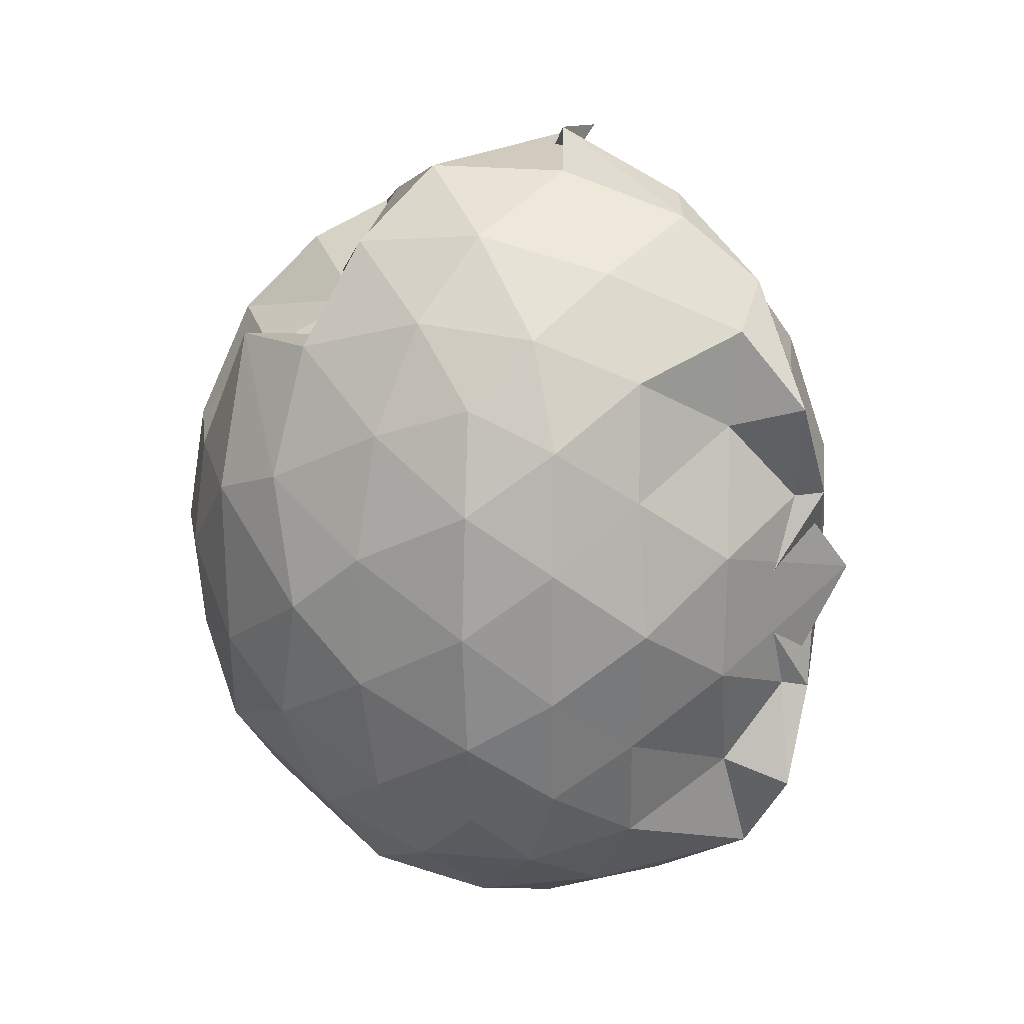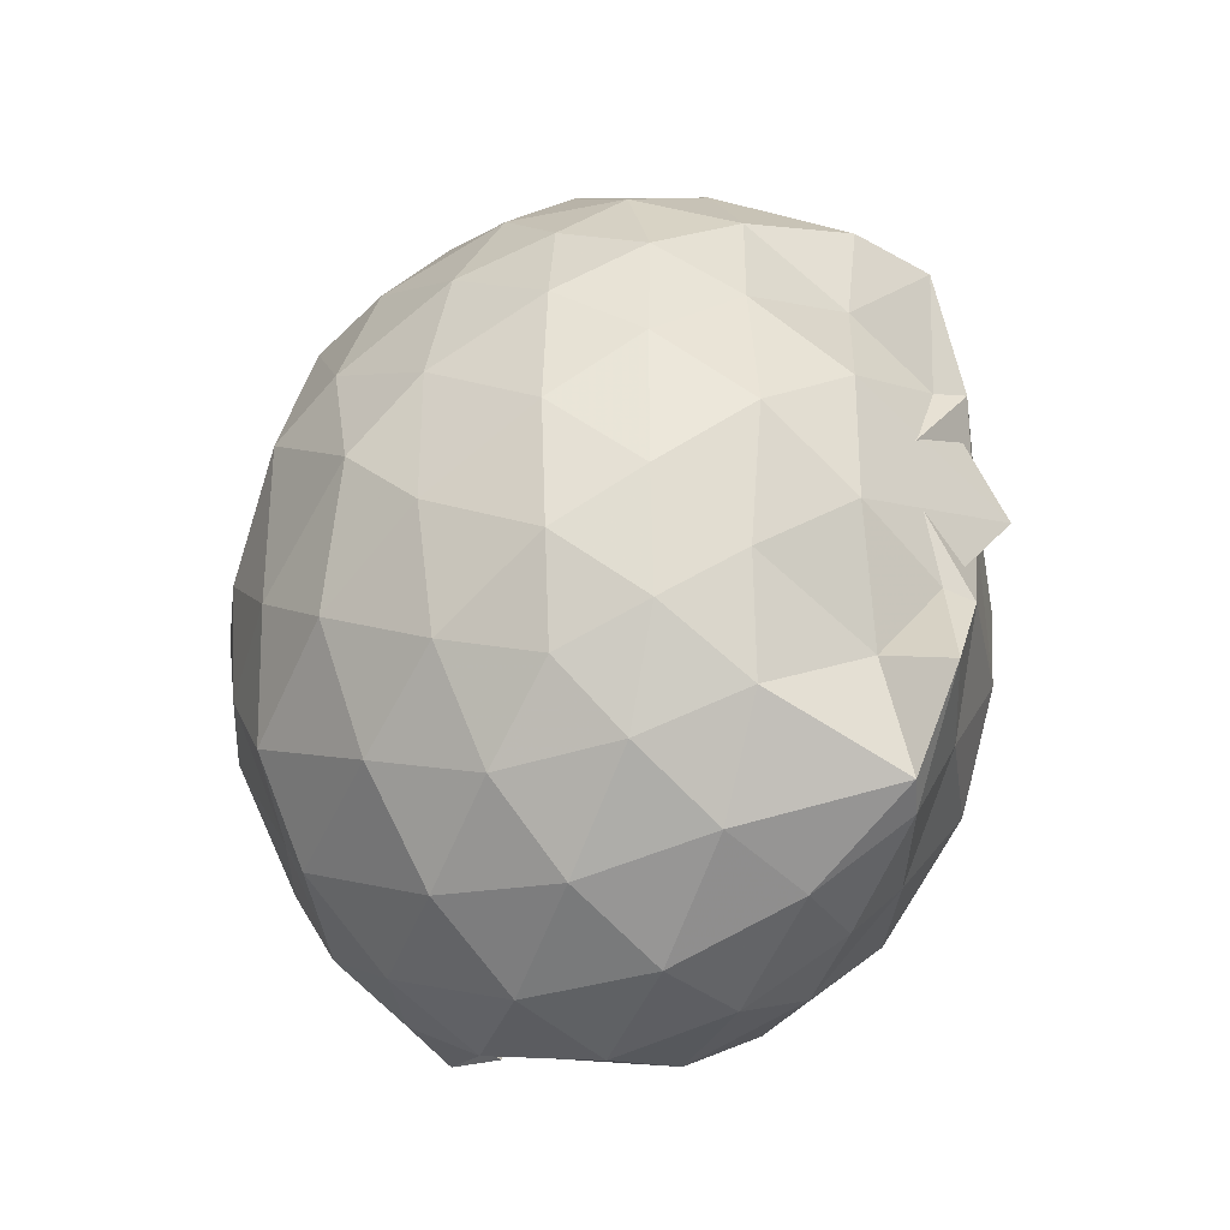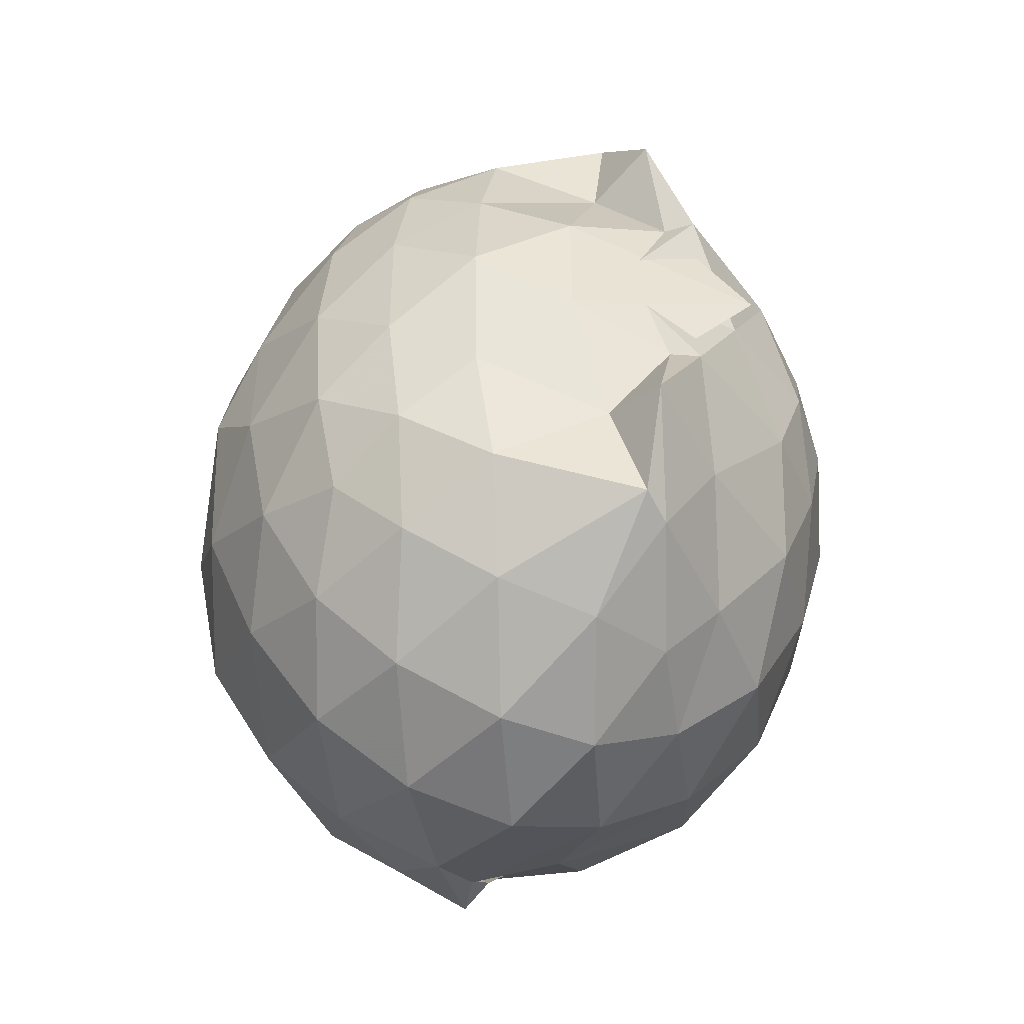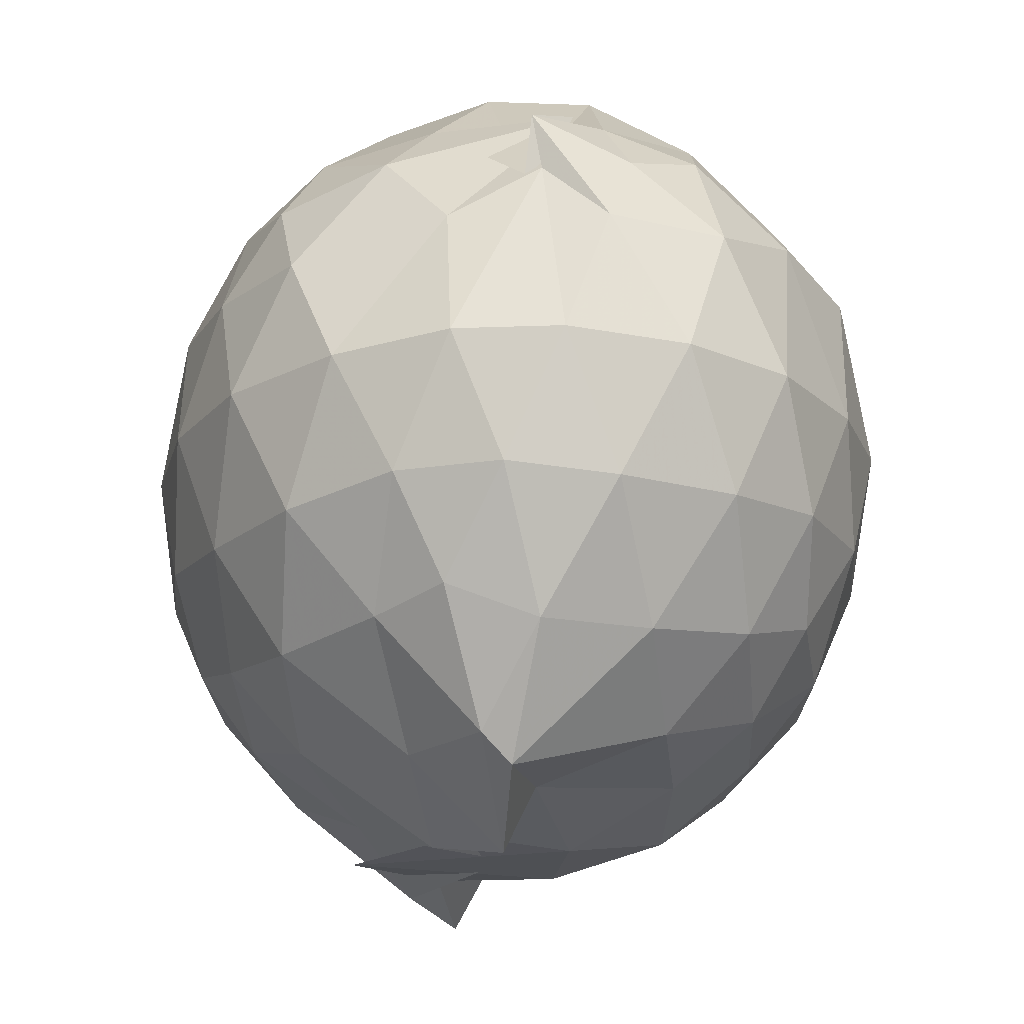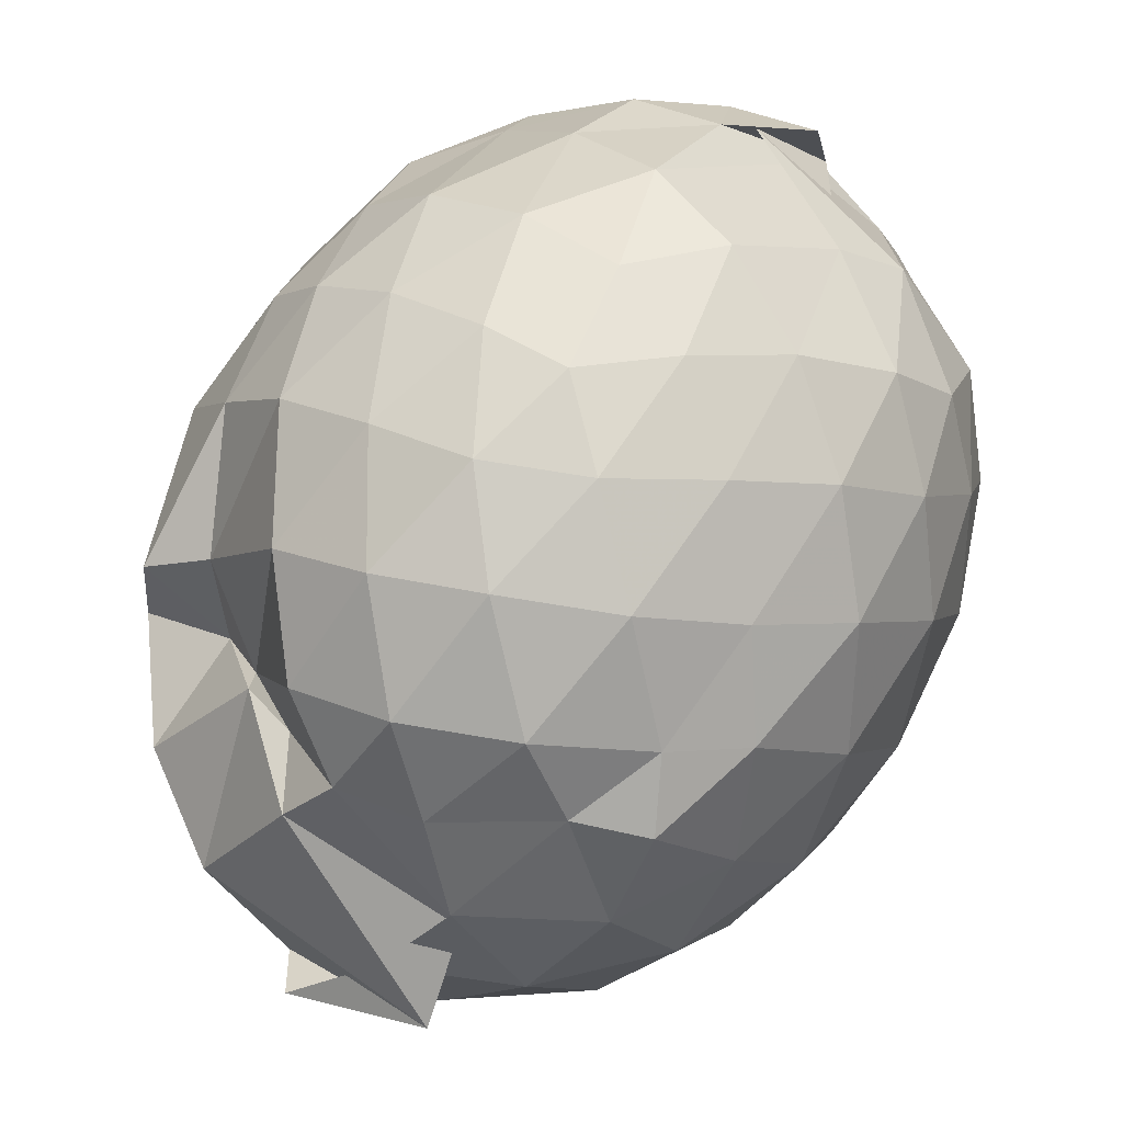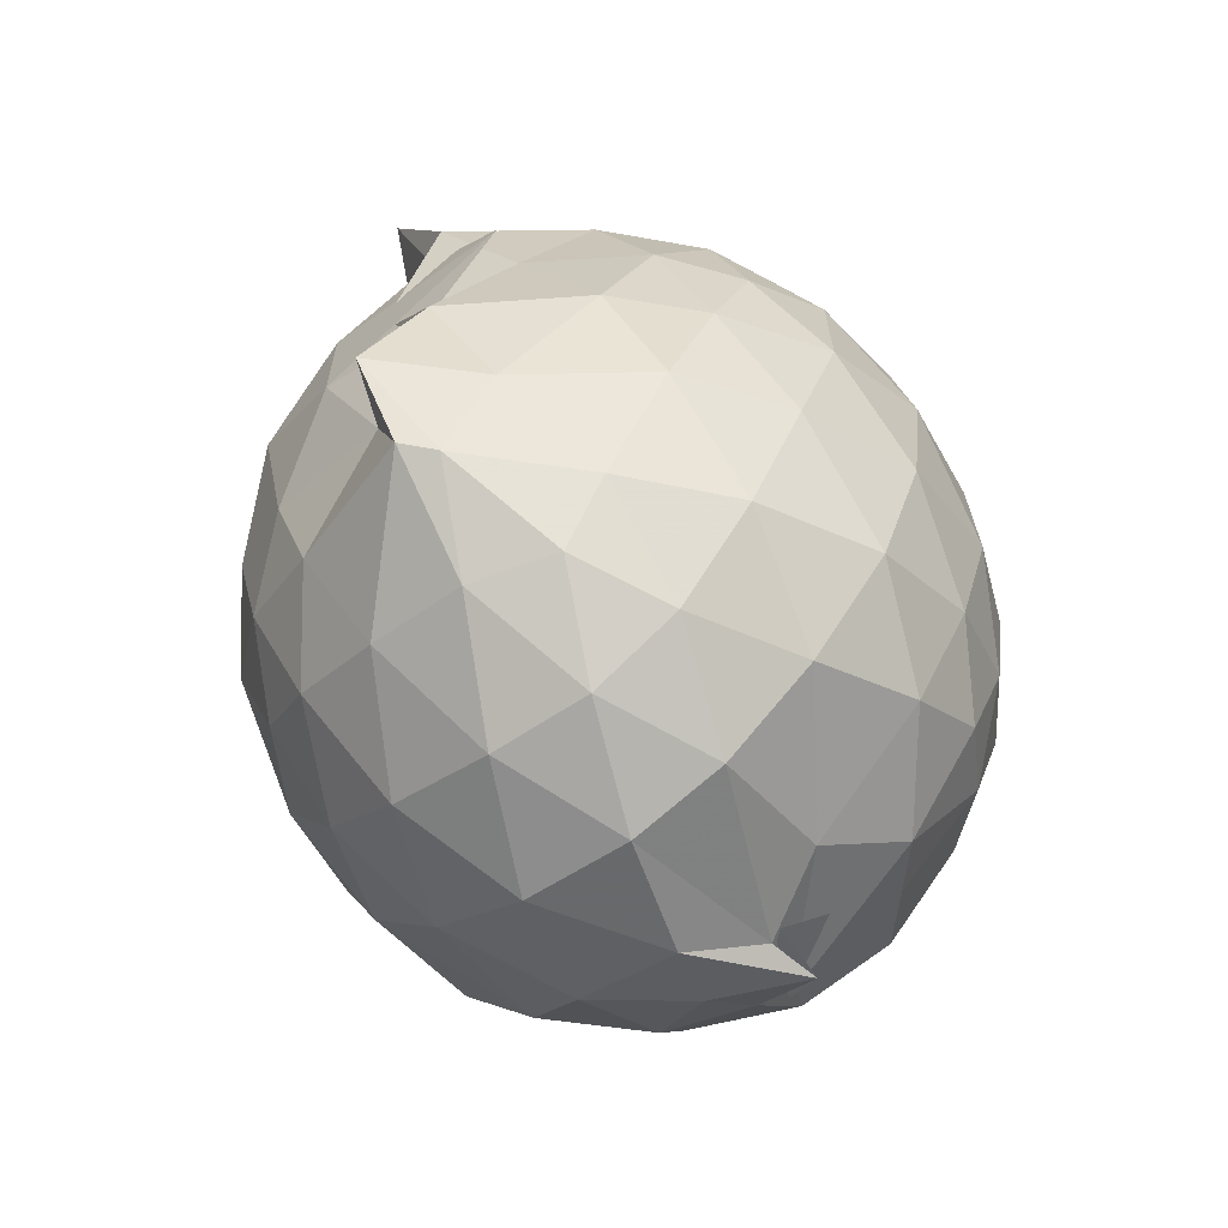
<metadata>
{"format":"obj","ext":"obj","renderer":"f3d","projection":"perspective","resolution":1024,"background":"white","views":[{"elev":20.7,"azim":135.0,"up":"+Y"},{"elev":-33.7,"azim":137.0,"up":"+Y"},{"elev":-48.2,"azim":162.8,"up":"+Y"},{"elev":-18.3,"azim":-6.3,"up":"+Z"},{"elev":68.3,"azim":-147.3,"up":"+Z"},{"elev":-67.5,"azim":-141.5,"up":"+Y"}]}
</metadata>
<code>
v -0.8269 -0.1233 1.07
v -1.214 -0.1101 -0.8144
v -0.07275 -0.11 0.599
v -0.133 0.1617 0.6133
v -0.273 0.4418 0.481
v -0.4626 0.5659 0.335
v -0.6086 0.6443 0.3673
v -0.8087 0.746 0.5834
v -1.012 0.7116 0.6035
v -1.264 0.5596 0.6429
v -1.431 0.4953 0.6329
v -1.505 0.2298 0.6684
v -1.547 -0.1143 0.6788
v -1.515 -0.4453 0.6486
v -1.439 -0.7019 0.6053
v -1.207 -0.8802 0.6604
v -0.7821 -0.9485 0.7706
v -0.889 -1.041 0.7244
v -0.6649 -1.049 0.6124
v -0.4935 -0.9127 0.6811
v -0.2652 -0.7405 0.5812
v -0.1317 -0.3862 0.6431
v 0.00664 0.1317 0.3629
v -0.1416 0.5188 0.4214
v -0.3426 0.5096 0.2442
v -0.494 0.6254 0.4224
v -0.7191 0.8202 0.4364
v -1.138 0.7865 0.2666
v -1.127 0.8013 0.3905
v -1.417 0.6366 0.4046
v -1.568 0.3813 0.3986
v -1.649 0.06007 0.4233
v -1.65 -0.2991 0.4252
v -1.57 -0.611 0.4049
v -1.416 -0.8742 0.4021
v -1.078 -1.036 0.4687
v -0.869 -1.06 0.5851
v -0.7311 -1.159 0.4341
v -0.4595 -1.059 0.4354
v -0.2674 -0.8343 0.5115
v -0.08996 -0.6046 0.4709
v 0.004224 -0.3118 0.3607
v 0.002354 0.2149 0.1449
v -0.1261 0.5384 0.16
v -0.3188 0.7885 0.1472
v -0.5686 0.9535 0.1302
v -1.175 0.9802 0.1102
v -1.007 0.9253 0.1157
v -1.306 0.7918 0.1265
v -1.537 0.5478 0.122
v -1.664 0.2341 0.1203
v -1.707 -0.1143 0.1222
v -1.664 -0.4651 0.121
v -1.542 -0.7766 0.1222
v -1.327 -1.025 0.1294
v -1.081 -1.174 0.1424
v -0.8416 -1.236 0.1355
v -0.5644 -1.187 0.1246
v -0.3191 -1.025 0.1233
v -0.1234 -0.771 0.1221
v 0.008239 -0.4571 0.1367
v 0.04811 -0.1049 0.02579
v -0.09365 0.3745 -0.1494
v -0.2438 0.6409 -0.1525
v -0.4507 0.8341 -0.1645
v -0.7668 0.953 -0.1583
v -0.8294 1.051 -0.09607
v -1.132 0.8601 -0.1514
v -1.401 0.6513 -0.1836
v -1.576 0.3608 -0.1847
v -1.661 0.05105 -0.1571
v -1.66 -0.2793 -0.1568
v -1.567 -0.5941 -0.1872
v -1.413 -0.8806 -0.1813
v -1.194 -1.075 -0.1492
v -0.967 -1.179 -0.1514
v -0.7178 -1.174 -0.1728
v -0.4483 -1.062 -0.1713
v -0.2381 -0.8739 -0.1499
v -0.08142 -0.6085 -0.1457
v -0.01528 -0.287 -0.1588
v -0.01611 0.06043 -0.1583
v -0.221 0.4599 -0.3583
v -0.3864 0.6217 -0.4232
v -0.6257 0.7547 -0.4536
v -0.92 0.8525 -0.4473
v -1.02 0.8828 -0.3409
v -1.211 0.6563 -0.4151
v -1.398 0.4251 -0.444
v -1.528 0.1448 -0.4176
v -1.589 -0.115 -0.3654
v -1.52 -0.3784 -0.4201
v -1.409 -0.6522 -0.4482
v -1.217 -0.8922 -0.4203
v -1.08 -1.039 -0.3827
v -0.874 -1.048 -0.4551
v -0.6234 -0.9849 -0.4544
v -0.3859 -0.8494 -0.4225
v -0.2192 -0.6858 -0.3603
v -0.1481 -0.4345 -0.4227
v -0.1222 -0.1125 -0.434
v -0.1496 0.2088 -0.4186
v -0.2007 -0.1128 0.7833
v -0.2998 0.164 0.8314
v -0.4766 0.4467 0.827
v -0.6414 0.6468 0.7044
v -0.8798 0.6189 0.8018
v -1.134 0.5143 0.8117
v -1.36 0.3613 0.7384
v -1.383 0.06034 0.8229
v -1.382 -0.2883 0.8536
v -1.338 -0.6019 0.7795
v -1.092 -0.78 0.7952
v -0.9085 -1.069 0.5633
v -0.7086 -0.9244 0.7536
v -0.4675 -0.7053 0.8117
v -0.3021 -0.3948 0.8498
v -0.3924 -0.1218 0.9396
v -0.5322 0.1632 0.9821
v -0.6985 0.4202 0.9389
v -0.9371 0.3384 0.9779
v -1.19 0.2144 0.9391
v -1.204 -0.1252 0.9731
v -1.173 -0.4508 0.9447
v -0.9385 -0.5704 0.9924
v -0.7024 -0.6538 0.9542
v -0.5344 -0.4057 0.9769
v -0.6248 -0.1201 1.045
v -0.7684 0.137 1.045
v -0.9986 0.03835 1.045
v -0.999 -0.2872 1.033
v -0.7791 -0.3876 1.032
v -0.3292 0.3683 -0.5568
v -0.5583 0.5164 -0.6302
v -0.8526 0.6092 -0.7124
v -1.026 0.6934 -0.6218
v -1.124 0.4337 -0.666
v -1.341 0.1635 -0.6207
v -1.457 -0.1153 -0.5484
v -1.354 -0.3967 -0.6119
v -1.124 -0.6752 -0.6744
v -0.9849 -0.8981 -0.6703
v -0.915 -0.8683 -0.7342
v -0.5569 -0.7392 -0.6283
v -0.3305 -0.5921 -0.5583
v -0.2833 -0.2932 -0.5983
v -0.2813 0.06469 -0.6001
v -0.4969 0.2273 -0.6907
v -0.8268 0.3586 -0.7012
v -0.9196 0.4202 -0.8744
v -1.055 0.1541 -0.8455
v -1.202 -0.1109 -0.7226
v -1.048 -0.4096 -0.827
v -0.9089 -0.6403 -0.8808
v -0.8305 -0.5924 -0.7211
v -0.4937 -0.4512 -0.6851
v -0.4681 -0.113 -0.7496
v -0.712 0.05112 -0.8079
v -0.9886 0.1505 -0.8001
v -0.8397 -0.1101 -0.7958
v -0.9776 -0.3875 -0.7935
v -0.7142 -0.28 -0.8026
f 3 23 4
f 4 23 24
f 4 24 5
f 5 24 25
f 5 25 6
f 6 25 26
f 6 26 7
f 7 26 27
f 7 27 8
f 8 27 28
f 8 28 9
f 9 28 29
f 9 29 10
f 10 29 30
f 10 30 11
f 11 30 31
f 11 31 12
f 12 31 32
f 12 32 13
f 13 32 33
f 13 33 14
f 14 33 34
f 14 34 15
f 15 34 35
f 15 35 16
f 16 35 36
f 16 36 17
f 17 36 37
f 17 37 18
f 18 37 38
f 18 38 19
f 19 38 39
f 19 39 20
f 20 39 40
f 20 40 21
f 21 40 41
f 21 41 22
f 22 41 42
f 22 42 3
f 3 42 23
f 23 43 24
f 24 43 44
f 24 44 25
f 25 44 45
f 25 45 26
f 26 45 46
f 26 46 27
f 27 46 47
f 27 47 28
f 28 47 48
f 28 48 29
f 29 48 49
f 29 49 30
f 30 49 50
f 30 50 31
f 31 50 51
f 31 51 32
f 32 51 52
f 32 52 33
f 33 52 53
f 33 53 34
f 34 53 54
f 34 54 35
f 35 54 55
f 35 55 36
f 36 55 56
f 36 56 37
f 37 56 57
f 37 57 38
f 38 57 58
f 38 58 39
f 39 58 59
f 39 59 40
f 40 59 60
f 40 60 41
f 41 60 61
f 41 61 42
f 42 61 62
f 42 62 23
f 23 62 43
f 43 63 44
f 44 63 64
f 44 64 45
f 45 64 65
f 45 65 46
f 46 65 66
f 46 66 47
f 47 66 67
f 47 67 48
f 48 67 68
f 48 68 49
f 49 68 69
f 49 69 50
f 50 69 70
f 50 70 51
f 51 70 71
f 51 71 52
f 52 71 72
f 52 72 53
f 53 72 73
f 53 73 54
f 54 73 74
f 54 74 55
f 55 74 75
f 55 75 56
f 56 75 76
f 56 76 57
f 57 76 77
f 57 77 58
f 58 77 78
f 58 78 59
f 59 78 79
f 59 79 60
f 60 79 80
f 60 80 61
f 61 80 81
f 61 81 62
f 62 81 82
f 62 82 43
f 43 82 63
f 63 83 64
f 64 83 84
f 64 84 65
f 65 84 85
f 65 85 66
f 66 85 86
f 66 86 67
f 67 86 87
f 67 87 68
f 68 87 88
f 68 88 69
f 69 88 89
f 69 89 70
f 70 89 90
f 70 90 71
f 71 90 91
f 71 91 72
f 72 91 92
f 72 92 73
f 73 92 93
f 73 93 74
f 74 93 94
f 74 94 75
f 75 94 95
f 75 95 76
f 76 95 96
f 76 96 77
f 77 96 97
f 77 97 78
f 78 97 98
f 78 98 79
f 79 98 99
f 79 99 80
f 80 99 100
f 80 100 81
f 81 100 101
f 81 101 82
f 82 101 102
f 82 102 63
f 63 102 83
f 103 104 118
f 104 119 118
f 104 105 119
f 105 120 119
f 105 106 120
f 106 107 120
f 107 121 120
f 107 108 121
f 108 122 121
f 108 109 122
f 109 110 122
f 110 123 122
f 110 111 123
f 111 124 123
f 111 112 124
f 112 113 124
f 113 125 124
f 113 114 125
f 114 126 125
f 114 115 126
f 115 116 126
f 116 127 126
f 116 117 127
f 117 118 127
f 117 103 118
f 118 119 128
f 119 129 128
f 119 120 129
f 120 121 129
f 121 130 129
f 121 122 130
f 122 123 130
f 123 131 130
f 123 124 131
f 124 125 131
f 125 132 131
f 125 126 132
f 126 127 132
f 127 128 132
f 127 118 128
f 133 148 134
f 134 148 149
f 134 149 135
f 135 149 150
f 135 150 136
f 136 150 137
f 137 150 151
f 137 151 138
f 138 151 152
f 138 152 139
f 139 152 140
f 140 152 153
f 140 153 141
f 141 153 154
f 141 154 142
f 142 154 143
f 143 154 155
f 143 155 144
f 144 155 156
f 144 156 145
f 145 156 146
f 146 156 157
f 146 157 147
f 147 157 148
f 147 148 133
f 148 158 149
f 149 158 159
f 149 159 150
f 150 159 151
f 151 159 160
f 151 160 152
f 152 160 153
f 153 160 161
f 153 161 154
f 154 161 155
f 155 161 162
f 155 162 156
f 156 162 157
f 157 162 158
f 157 158 148
f 3 4 103
f 103 4 104
f 4 5 104
f 104 5 105
f 5 6 105
f 105 6 106
f 6 7 106
f 7 8 106
f 106 8 107
f 8 9 107
f 107 9 108
f 9 10 108
f 108 10 109
f 10 11 109
f 11 12 109
f 109 12 110
f 12 13 110
f 110 13 111
f 13 14 111
f 111 14 112
f 14 15 112
f 15 16 112
f 112 16 113
f 16 17 113
f 113 17 114
f 17 18 114
f 114 18 115
f 18 19 115
f 19 20 115
f 115 20 116
f 20 21 116
f 116 21 117
f 21 22 117
f 117 22 103
f 22 3 103
f 83 133 84
f 84 133 134
f 84 134 85
f 85 134 135
f 85 135 86
f 86 135 136
f 86 136 87
f 87 136 88
f 88 136 137
f 88 137 89
f 89 137 138
f 89 138 90
f 90 138 139
f 90 139 91
f 91 139 92
f 92 139 140
f 92 140 93
f 93 140 141
f 93 141 94
f 94 141 142
f 94 142 95
f 95 142 96
f 96 142 143
f 96 143 97
f 97 143 144
f 97 144 98
f 98 144 145
f 98 145 99
f 99 145 100
f 100 145 146
f 100 146 101
f 101 146 147
f 101 147 102
f 102 147 133
f 102 133 83
f 128 129 1
f 129 130 1
f 130 131 1
f 131 132 1
f 132 128 1
f 159 158 2
f 160 159 2
f 161 160 2
f 162 161 2
f 158 162 2

</code>
